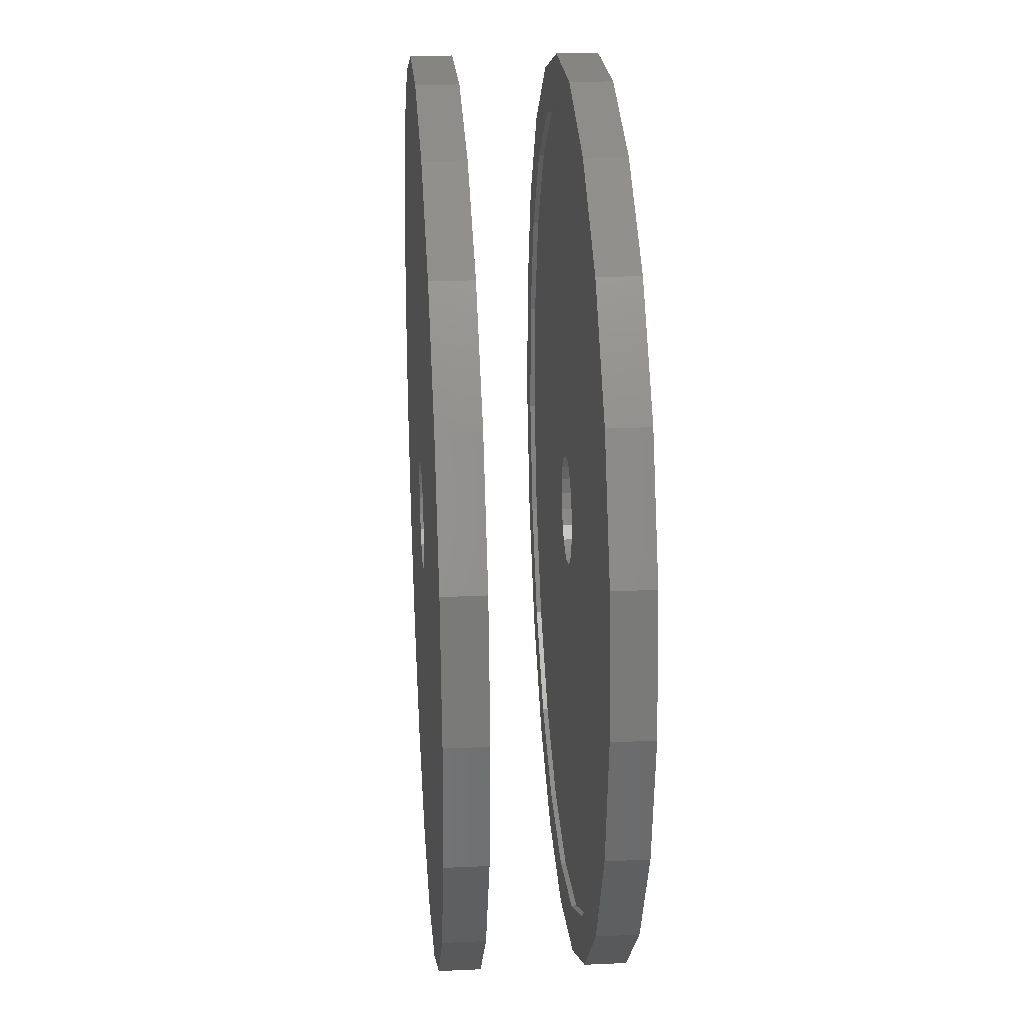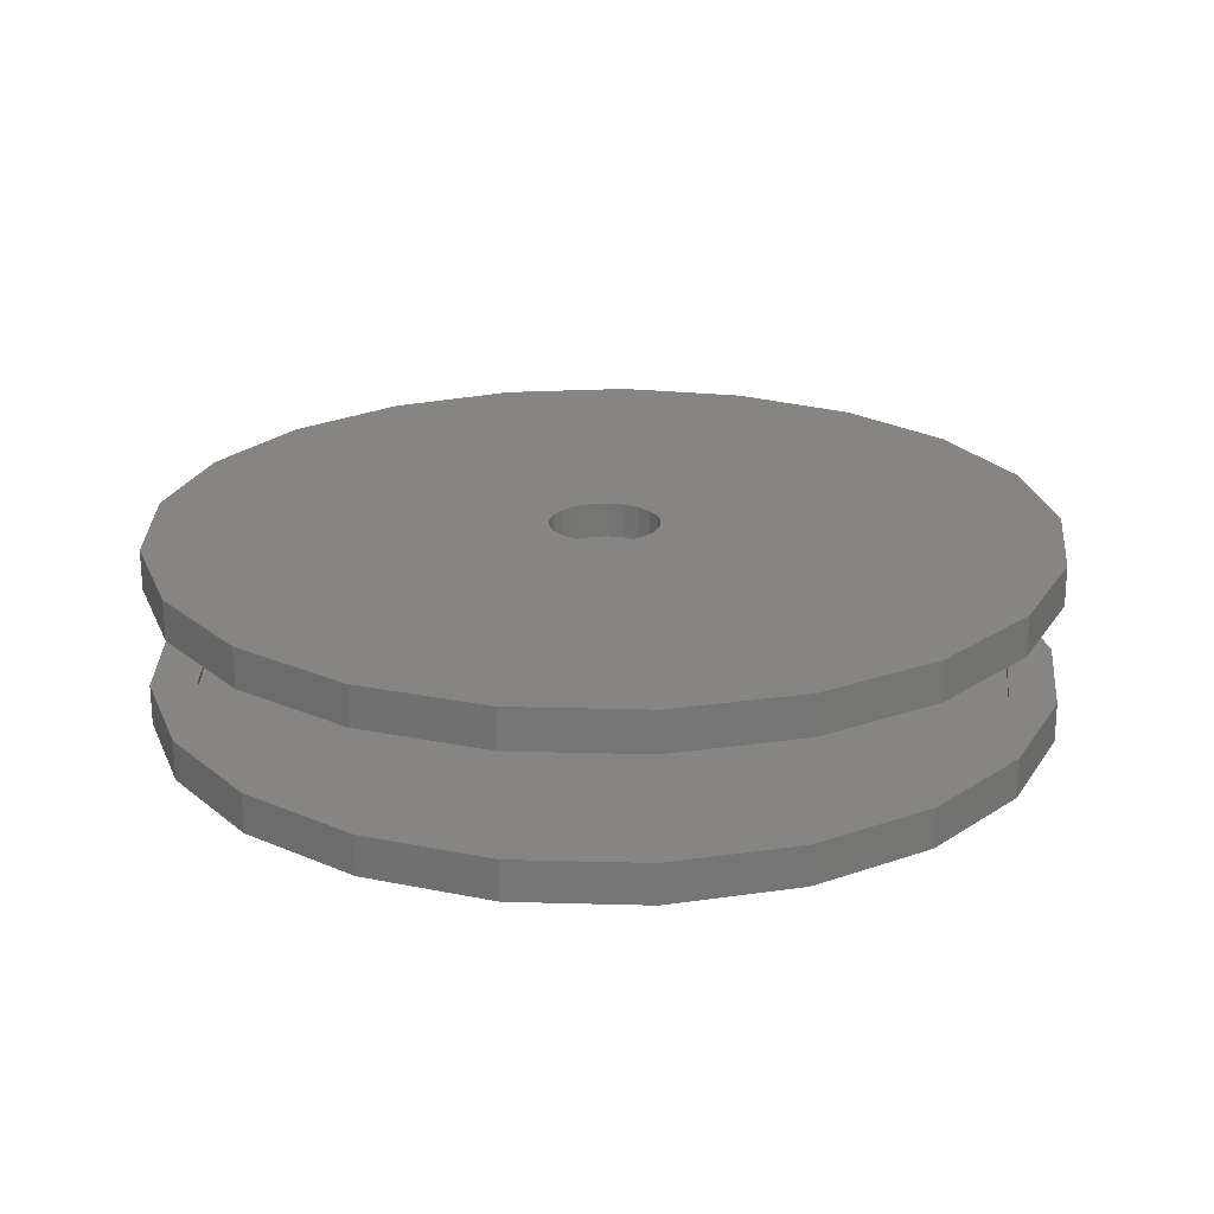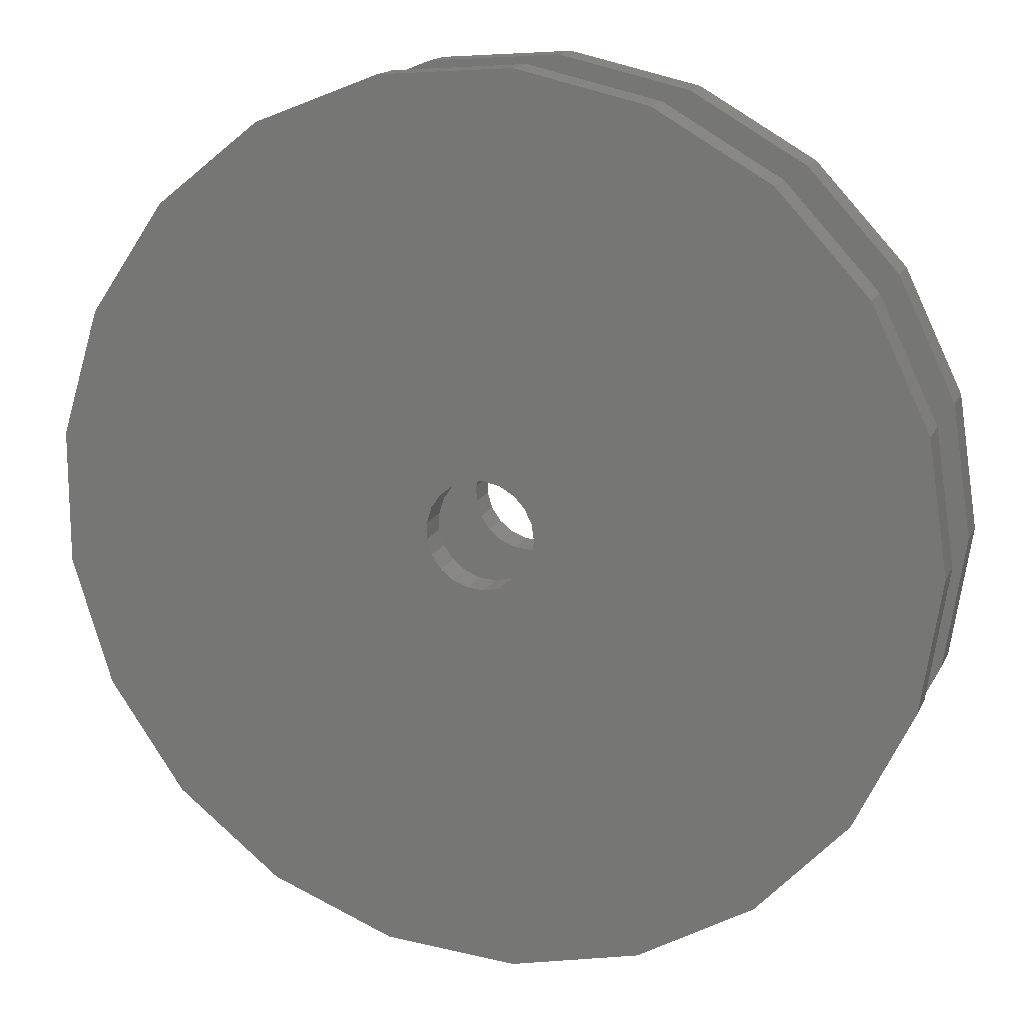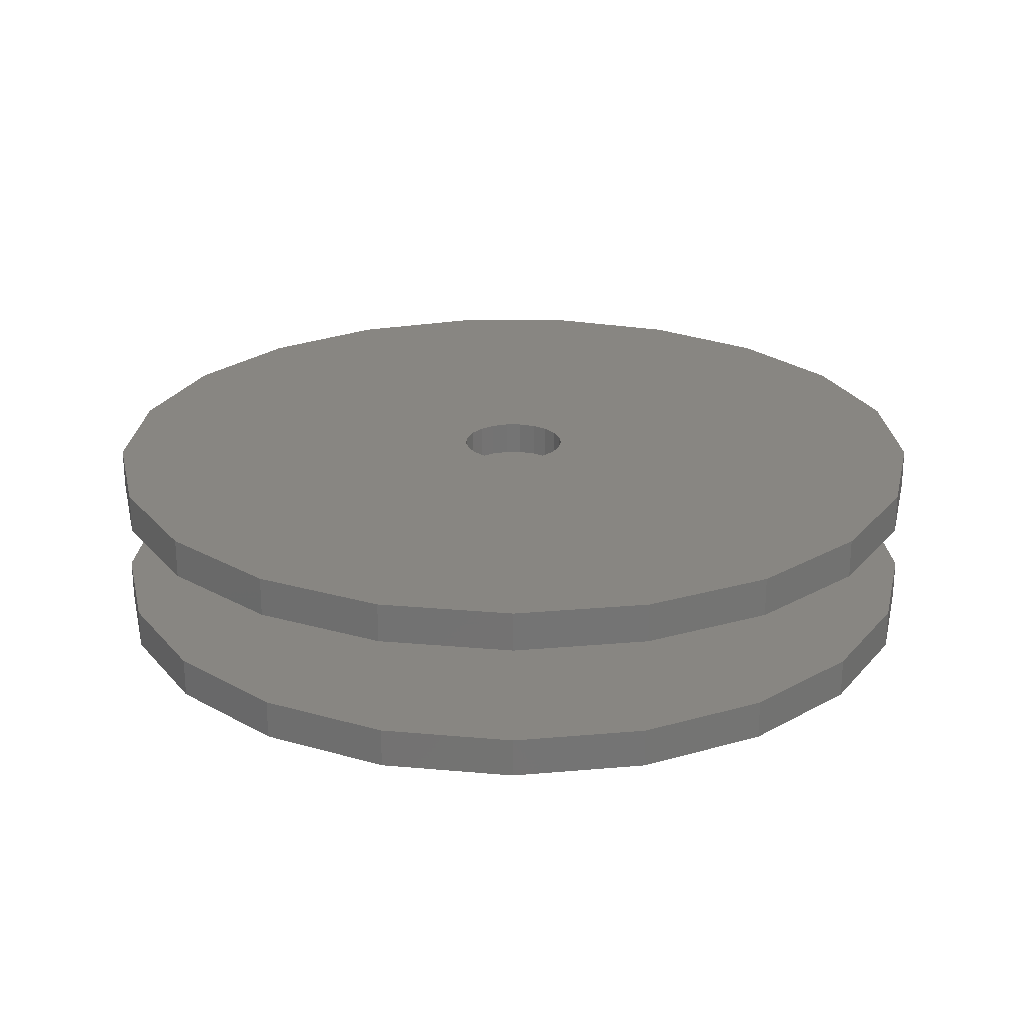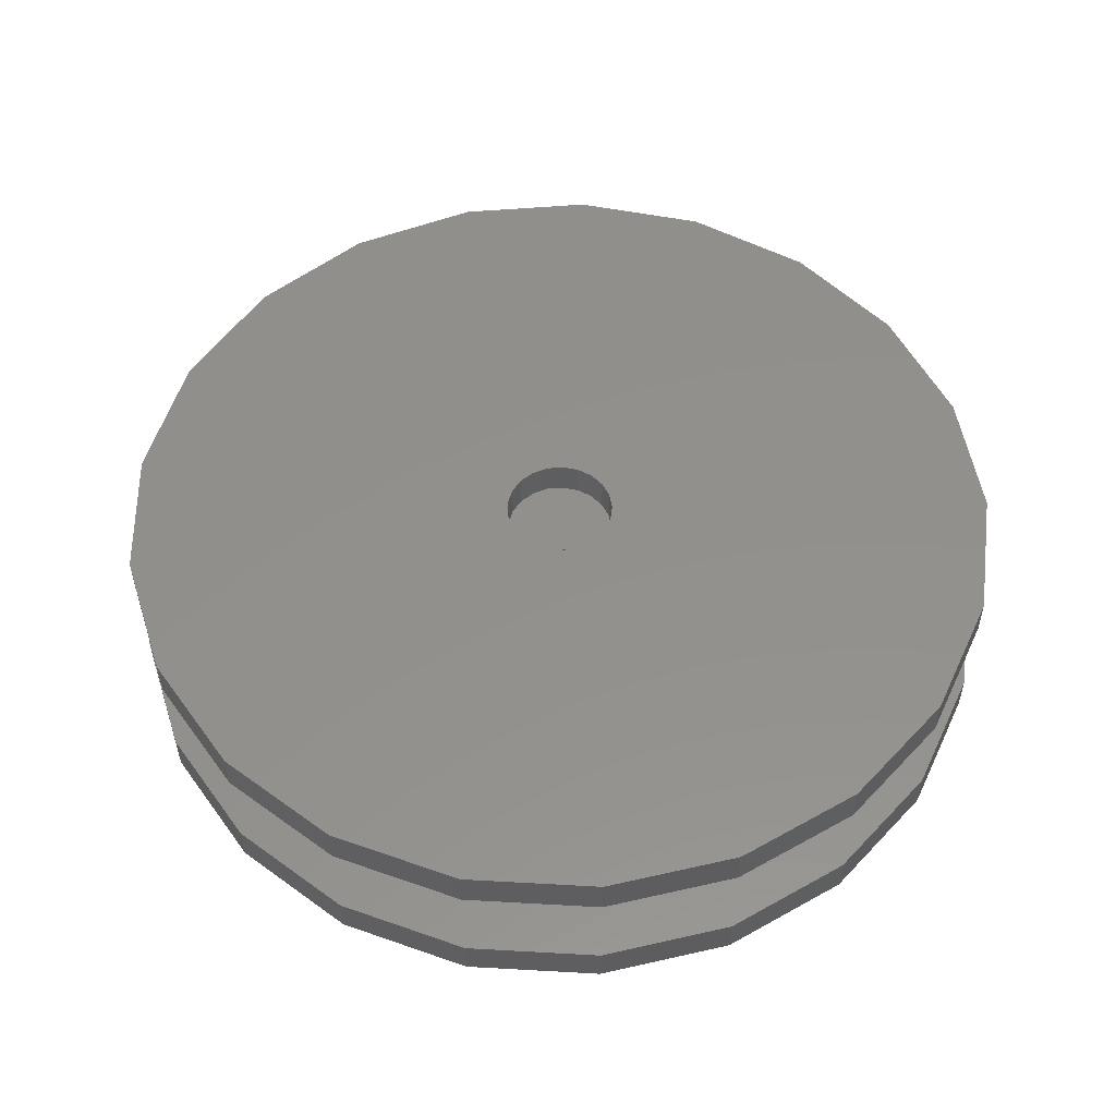
<metadata>
{"format":"stl","ext":"stl","renderer":"f3d","projection":"perspective","resolution":1024,"background":"white","views":[{"elev":25.9,"azim":85.9,"up":"+Y"},{"elev":21.9,"azim":-35.8,"up":"+Z"},{"elev":15.8,"azim":18.6,"up":"+Y"},{"elev":23.6,"azim":-132.8,"up":"+Z"},{"elev":53.4,"azim":-138.0,"up":"+Z"}]}
</metadata>
<code>
# stl→obj: 252 verts, 504 faces
v -22.18 -3.343 -4.5
v -22.18 3.343 -4.5
v -20.21 -9.731 -4.5
v -20.21 9.731 -4.5
v -16.44 15.25 -4.5
v -11.21 19.42 -4.5
v -4.991 21.87 -4.5
v 1.676 22.36 -4.5
v 8.194 20.88 -4.5
v 13.98 17.53 -4.5
v 1.005 2.56 -4.5
v 18.53 12.63 -4.5
v 2.272 1.549 -4.5
v 21.43 6.611 -4.5
v 2.272 -1.549 -4.5
v 22.43 0 -4.5
v 21.43 -6.611 -4.5
v 18.53 -12.63 -4.5
v 13.98 -17.53 -4.5
v 8.194 -20.88 -4.5
v 1.676 -22.36 -4.5
v -4.991 -21.87 -4.5
v -11.21 -19.42 -4.5
v -16.44 -15.25 -4.5
v -2.478 1.193 -4.5
v -2.016 1.87 -4.5
v -1.375 -2.382 -4.5
v -2.016 -1.87 -4.5
v -2.719 -0.4099 -4.5
v -2.478 -1.193 -4.5
v 1.715 -2.15 -4.5
v 1.005 -2.56 -4.5
v -0.6119 -2.681 -4.5
v 0.2055 -2.742 -4.5
v 2.628 -0.8106 -4.5
v 2.75 0 -4.5
v 2.628 0.8106 -4.5
v 1.715 2.15 -4.5
v 0.2055 2.742 -4.5
v -0.6119 2.681 -4.5
v -1.375 2.382 -4.5
v -2.719 0.4099 -4.5
v -22.18 -3.343 -2.5
v -22.18 3.343 -2.5
v -20.21 -9.731 -2.5
v -16.44 -15.25 -2.5
v -11.21 -19.42 -2.5
v -4.991 -21.87 -2.5
v 1.676 -22.36 -2.5
v 8.194 -20.88 -2.5
v 13.98 -17.53 -2.5
v 18.53 -12.63 -2.5
v 21.43 -6.611 -2.5
v 22.43 0 -2.5
v 21.43 6.611 -2.5
v 18.53 12.63 -2.5
v 13.98 17.53 -2.5
v 8.194 20.88 -2.5
v 1.676 22.36 -2.5
v -4.991 21.87 -2.5
v -11.21 19.42 -2.5
v -16.44 15.25 -2.5
v -20.21 9.731 -2.5
v -2.719 0.4099 -2.75
v -2.719 -0.4099 -2.75
v -2.478 1.193 -2.75
v -2.016 1.87 -2.75
v -1.375 2.382 -2.75
v -0.6119 2.681 -2.75
v 0.2055 2.742 -2.75
v 1.005 2.56 -2.75
v 1.715 2.15 -2.75
v 2.272 1.549 -2.75
v 2.628 0.8106 -2.75
v 2.75 0 -2.75
v 2.628 -0.8106 -2.75
v 2.272 -1.549 -2.75
v 1.715 -2.15 -2.75
v 1.005 -2.56 -2.75
v 0.2055 -2.742 -2.75
v -0.6119 -2.681 -2.75
v -1.375 -2.382 -2.75
v -2.016 -1.87 -2.75
v -2.478 -1.193 -2.75
v -19.9 -3 -2.5
v 19.23 -5.933 -2.5
v 16.63 -11.34 -2.5
v 19.23 5.933 -2.5
v 20.13 0 -2.5
v -18.13 -8.733 -2.5
v -19.9 3 -2.5
v -18.13 8.733 -2.5
v 12.55 -15.74 -2.5
v -4.479 19.62 -2.5
v 1.504 20.07 -2.5
v -14.75 13.69 -2.5
v -10.06 17.43 -2.5
v 7.353 18.74 -2.5
v 12.55 15.74 -2.5
v 16.63 11.34 -2.5
v 7.353 -18.74 -2.5
v 1.504 -20.07 -2.5
v -4.479 -19.62 -2.5
v -10.06 -17.43 -2.5
v -14.75 -13.69 -2.5
v -18.13 -8.733 -2.75
v -14.75 -13.69 -2.75
v -10.06 -17.43 -2.75
v 1.504 -20.07 -2.75
v -4.479 -19.62 -2.75
v 7.353 -18.74 -2.75
v 12.55 -15.74 -2.75
v 16.63 -11.34 -2.75
v 19.23 -5.933 -2.75
v 20.13 0 -2.75
v 7.353 18.74 -2.75
v 12.55 15.74 -2.75
v 1.504 20.07 -2.75
v -4.479 19.62 -2.75
v -10.06 17.43 -2.75
v -14.75 13.69 -2.75
v -18.13 8.733 -2.75
v -19.9 3 -2.75
v -19.9 -3 -2.75
v 19.23 5.933 -2.75
v 16.63 11.34 -2.75
v -22.18 -3.343 2.5
v -22.18 3.343 2.5
v -20.21 -9.731 2.5
v -20.21 9.731 2.5
v -19.9 3 2.5
v -16.44 15.25 2.5
v -14.75 13.69 2.5
v -11.21 19.42 2.5
v -10.06 17.43 2.5
v -4.991 21.87 2.5
v -4.479 19.62 2.5
v 1.676 22.36 2.5
v 1.504 20.07 2.5
v 8.194 20.88 2.5
v 7.353 18.74 2.5
v 13.98 17.53 2.5
v 12.55 15.74 2.5
v 18.53 12.63 2.5
v 19.23 5.933 2.5
v 21.43 6.611 2.5
v 20.13 0 2.5
v 22.43 0 2.5
v 19.23 -5.933 2.5
v 21.43 -6.611 2.5
v 16.63 -11.34 2.5
v 18.53 -12.63 2.5
v 12.55 -15.74 2.5
v 13.98 -17.53 2.5
v 7.353 -18.74 2.5
v 8.194 -20.88 2.5
v 1.504 -20.07 2.5
v 1.676 -22.36 2.5
v -10.06 -17.43 2.5
v -4.991 -21.87 2.5
v -11.21 -19.42 2.5
v -16.44 -15.25 2.5
v -18.13 8.733 2.5
v -19.9 -3 2.5
v -14.75 -13.69 2.5
v -18.13 -8.733 2.5
v -4.479 -19.62 2.5
v 16.63 11.34 2.5
v -22.18 -3.343 4.5
v -22.18 3.343 4.5
v -20.21 -9.731 4.5
v -16.44 -15.25 4.5
v -11.21 -19.42 4.5
v -4.991 -21.87 4.5
v 1.676 -22.36 4.5
v 8.194 -20.88 4.5
v 13.98 -17.53 4.5
v 18.53 -12.63 4.5
v 21.43 -6.611 4.5
v 22.43 0 4.5
v 21.43 6.611 4.5
v 18.53 12.63 4.5
v 13.98 17.53 4.5
v 8.194 20.88 4.5
v 1.676 22.36 4.5
v -4.991 21.87 4.5
v -11.21 19.42 4.5
v -16.44 15.25 4.5
v -20.21 9.731 4.5
v -19.9 3 2.75
v -19.9 -3 2.75
v -18.13 8.733 2.75
v -14.75 13.69 2.75
v -10.06 17.43 2.75
v -4.479 19.62 2.75
v 1.504 20.07 2.75
v 7.353 18.74 2.75
v 12.55 15.74 2.75
v 16.63 11.34 2.75
v 19.23 5.933 2.75
v 20.13 0 2.75
v 19.23 -5.933 2.75
v 16.63 -11.34 2.75
v 12.55 -15.74 2.75
v 7.353 -18.74 2.75
v 1.504 -20.07 2.75
v -4.479 -19.62 2.75
v -10.06 -17.43 2.75
v -14.75 -13.69 2.75
v -18.13 -8.733 2.75
v -0.6119 -2.681 4.5
v 2.628 0.8106 4.5
v 2.75 0 4.5
v -1.375 -2.382 4.5
v -2.016 -1.87 4.5
v -2.719 0.4099 4.5
v -2.719 -0.4099 4.5
v -2.478 1.193 4.5
v 0.2055 2.742 4.5
v 1.005 2.56 4.5
v -1.375 2.382 4.5
v -2.016 1.87 4.5
v -0.6119 2.681 4.5
v 1.715 2.15 4.5
v 2.272 1.549 4.5
v 2.628 -0.8106 4.5
v 2.272 -1.549 4.5
v 1.715 -2.15 4.5
v 1.005 -2.56 4.5
v 0.2055 -2.742 4.5
v -2.478 -1.193 4.5
v 2.272 1.549 2.75
v 2.272 -1.549 2.75
v 1.005 -2.56 2.75
v 2.628 0.8106 2.75
v 0.2055 -2.742 2.75
v -0.6119 -2.681 2.75
v -2.478 -1.193 2.75
v -2.016 -1.87 2.75
v -1.375 -2.382 2.75
v 1.715 -2.15 2.75
v 2.628 -0.8106 2.75
v 2.75 0 2.75
v 1.715 2.15 2.75
v -1.375 2.382 2.75
v -0.6119 2.681 2.75
v 1.005 2.56 2.75
v 0.2055 2.742 2.75
v -2.016 1.87 2.75
v -2.478 1.193 2.75
v -2.719 0.4099 2.75
v -2.719 -0.4099 2.75
f 1 2 3
f 3 2 4
f 3 4 5
f 3 5 6
f 3 6 7
f 3 7 8
f 3 8 9
f 3 9 10
f 11 10 12
f 13 12 14
f 15 14 16
f 3 16 17
f 3 17 18
f 3 18 19
f 3 19 20
f 3 20 21
f 3 21 22
f 3 22 23
f 3 23 24
f 25 3 26
f 27 3 28
f 3 29 30
f 3 30 28
f 31 16 32
f 3 27 33
f 3 33 34
f 3 34 16
f 34 32 16
f 15 16 31
f 35 14 15
f 36 14 35
f 37 14 36
f 13 14 37
f 38 12 13
f 11 12 38
f 39 10 11
f 40 10 39
f 41 10 40
f 3 10 41
f 3 41 26
f 3 25 42
f 29 3 42
f 1 43 2
f 2 43 44
f 1 3 43
f 43 3 45
f 3 24 45
f 45 24 46
f 46 24 23
f 47 46 23
f 47 23 22
f 48 47 22
f 48 22 21
f 49 48 21
f 49 21 20
f 50 49 20
f 50 20 19
f 51 50 19
f 51 19 18
f 52 51 18
f 52 18 17
f 53 52 17
f 53 17 16
f 54 53 16
f 16 14 55
f 54 16 55
f 14 12 56
f 55 14 56
f 12 10 57
f 56 12 57
f 9 58 10
f 10 58 57
f 8 59 9
f 9 59 58
f 7 60 8
f 8 60 59
f 6 61 7
f 7 61 60
f 5 62 6
f 6 62 61
f 4 63 5
f 5 63 62
f 2 44 4
f 4 44 63
f 42 64 65
f 29 42 65
f 25 66 64
f 42 25 64
f 26 67 66
f 25 26 66
f 41 68 67
f 26 41 67
f 40 69 68
f 41 40 68
f 39 70 69
f 40 39 69
f 11 71 70
f 39 11 70
f 38 72 71
f 11 38 71
f 73 72 13
f 13 72 38
f 74 73 37
f 37 73 13
f 75 74 36
f 36 74 37
f 75 36 76
f 76 36 35
f 76 35 77
f 77 35 15
f 77 15 78
f 78 15 31
f 78 31 79
f 79 31 32
f 79 32 80
f 80 32 34
f 80 34 81
f 81 34 33
f 81 33 82
f 82 33 27
f 82 27 83
f 83 27 28
f 84 83 28
f 30 84 28
f 65 84 30
f 29 65 30
f 44 43 45
f 85 44 46
f 46 44 45
f 86 87 53
f 88 89 54
f 62 44 61
f 63 44 62
f 90 85 46
f 91 92 44
f 87 93 52
f 94 95 59
f 61 44 92
f 61 96 60
f 61 92 96
f 96 97 60
f 60 94 59
f 97 94 60
f 59 95 58
f 58 98 57
f 57 99 56
f 56 100 55
f 55 88 54
f 54 89 53
f 89 86 53
f 53 87 52
f 95 98 58
f 52 93 51
f 98 99 57
f 51 101 50
f 99 100 56
f 50 102 49
f 100 88 55
f 49 103 48
f 48 104 47
f 104 105 47
f 47 105 46
f 105 90 46
f 93 101 51
f 101 102 50
f 102 103 49
f 103 104 48
f 85 91 44
f 106 107 108
f 109 106 110
f 110 106 108
f 111 106 109
f 112 106 111
f 113 106 112
f 114 106 113
f 115 106 114
f 79 106 115
f 80 81 106
f 116 106 117
f 118 106 116
f 119 106 118
f 120 106 119
f 121 106 120
f 122 106 121
f 123 106 122
f 124 106 123
f 75 76 125
f 66 106 64
f 67 106 66
f 117 106 67
f 69 70 117
f 117 67 68
f 71 72 126
f 117 70 126
f 70 71 126
f 126 72 125
f 68 69 117
f 72 73 125
f 73 74 125
f 74 75 125
f 125 76 115
f 76 77 115
f 77 78 115
f 78 79 115
f 80 106 79
f 81 82 106
f 84 65 106
f 82 83 106
f 83 84 106
f 65 64 106
f 123 91 85
f 124 123 85
f 85 90 106
f 124 85 106
f 90 105 107
f 106 90 107
f 104 108 105
f 105 108 107
f 103 110 104
f 104 110 108
f 102 109 103
f 103 109 110
f 101 111 102
f 102 111 109
f 93 112 101
f 101 112 111
f 87 113 93
f 93 113 112
f 86 114 87
f 87 114 113
f 89 115 86
f 86 115 114
f 89 88 115
f 115 88 125
f 88 100 125
f 125 100 126
f 100 99 126
f 126 99 117
f 117 99 98
f 116 117 98
f 116 98 95
f 118 116 95
f 118 95 94
f 119 118 94
f 119 94 97
f 120 119 97
f 120 97 96
f 121 120 96
f 121 96 92
f 122 121 92
f 122 92 91
f 123 122 91
f 127 128 129
f 129 128 130
f 131 130 132
f 133 132 134
f 135 134 136
f 137 136 138
f 139 138 140
f 141 140 142
f 143 142 144
f 145 144 146
f 147 146 148
f 149 148 150
f 151 150 152
f 153 152 154
f 155 154 156
f 157 156 158
f 159 158 160
f 129 160 161
f 129 161 162
f 129 130 131
f 163 131 132
f 129 131 164
f 165 129 166
f 157 158 167
f 129 165 160
f 167 158 159
f 165 159 160
f 168 144 145
f 143 144 168
f 145 146 147
f 147 148 149
f 149 150 151
f 151 152 153
f 153 154 155
f 155 156 157
f 166 129 164
f 163 132 133
f 133 134 135
f 135 136 137
f 137 138 139
f 139 140 141
f 141 142 143
f 127 169 128
f 128 169 170
f 127 129 169
f 169 129 171
f 129 162 171
f 171 162 172
f 172 162 161
f 173 172 161
f 173 161 160
f 174 173 160
f 174 160 158
f 175 174 158
f 175 158 156
f 176 175 156
f 176 156 154
f 177 176 154
f 177 154 152
f 178 177 152
f 178 152 150
f 179 178 150
f 179 150 148
f 180 179 148
f 148 146 181
f 180 148 181
f 146 144 182
f 181 146 182
f 144 142 183
f 182 144 183
f 140 184 142
f 142 184 183
f 138 185 140
f 140 185 184
f 136 186 138
f 138 186 185
f 134 187 136
f 136 187 186
f 132 188 134
f 134 188 187
f 130 189 132
f 132 189 188
f 128 170 130
f 130 170 189
f 131 190 191
f 164 131 191
f 163 192 190
f 131 163 190
f 133 193 192
f 163 133 192
f 135 194 193
f 133 135 193
f 137 195 194
f 135 137 194
f 139 196 195
f 137 139 195
f 141 197 196
f 139 141 196
f 143 198 197
f 141 143 197
f 199 198 168
f 168 198 143
f 200 199 145
f 145 199 168
f 201 200 147
f 147 200 145
f 201 147 202
f 202 147 149
f 202 149 203
f 203 149 151
f 203 151 204
f 204 151 153
f 204 153 205
f 205 153 155
f 205 155 206
f 206 155 157
f 206 157 207
f 207 157 167
f 207 167 208
f 208 167 159
f 208 159 209
f 209 159 165
f 210 209 165
f 166 210 165
f 191 210 166
f 164 191 166
f 170 169 171
f 173 170 172
f 172 170 171
f 174 170 173
f 175 170 174
f 176 170 175
f 177 170 176
f 178 170 177
f 211 170 178
f 212 213 180
f 182 170 181
f 183 170 182
f 184 170 183
f 185 170 184
f 186 170 185
f 187 170 186
f 188 170 187
f 189 170 188
f 214 215 170
f 216 170 217
f 218 170 216
f 219 220 181
f 221 170 222
f 223 170 221
f 181 170 223
f 220 224 181
f 181 223 219
f 181 224 180
f 224 225 180
f 213 226 180
f 227 228 179
f 180 226 179
f 226 227 179
f 179 228 178
f 218 222 170
f 228 229 178
f 229 230 178
f 230 211 178
f 214 170 211
f 215 231 170
f 225 212 180
f 231 217 170
f 192 193 190
f 190 193 194
f 190 194 195
f 190 195 196
f 190 196 197
f 190 197 198
f 190 198 199
f 190 199 200
f 232 200 201
f 233 201 202
f 234 202 203
f 190 203 204
f 190 204 205
f 190 205 206
f 190 206 207
f 190 207 208
f 190 208 209
f 190 209 210
f 190 210 191
f 232 201 235
f 236 203 237
f 190 238 239
f 190 239 240
f 190 240 203
f 240 237 203
f 234 203 236
f 241 202 234
f 233 202 241
f 242 201 233
f 243 201 242
f 235 201 243
f 244 200 232
f 245 190 246
f 247 200 244
f 248 200 247
f 190 200 248
f 190 248 246
f 249 190 245
f 250 190 249
f 251 190 250
f 190 251 252
f 238 190 252
f 251 216 217
f 252 251 217
f 217 231 238
f 252 217 238
f 231 215 239
f 238 231 239
f 214 240 215
f 215 240 239
f 211 237 214
f 214 237 240
f 230 236 211
f 211 236 237
f 229 234 230
f 230 234 236
f 228 241 229
f 229 241 234
f 227 233 228
f 228 233 241
f 226 242 227
f 227 242 233
f 213 243 226
f 226 243 242
f 213 212 243
f 243 212 235
f 212 225 235
f 235 225 232
f 225 224 232
f 232 224 244
f 244 224 220
f 247 244 220
f 247 220 219
f 248 247 219
f 248 219 223
f 246 248 223
f 246 223 221
f 245 246 221
f 245 221 222
f 249 245 222
f 249 222 218
f 250 249 218
f 250 218 216
f 251 250 216

</code>
